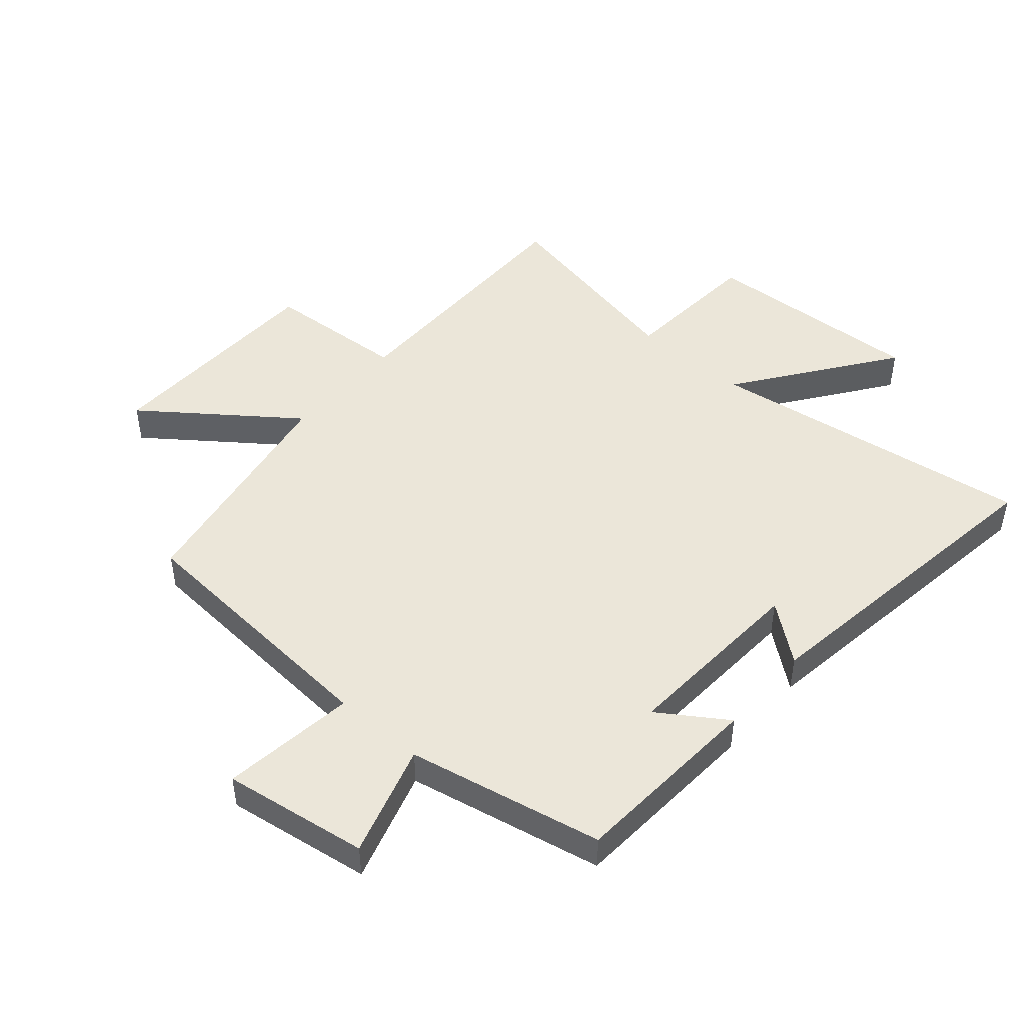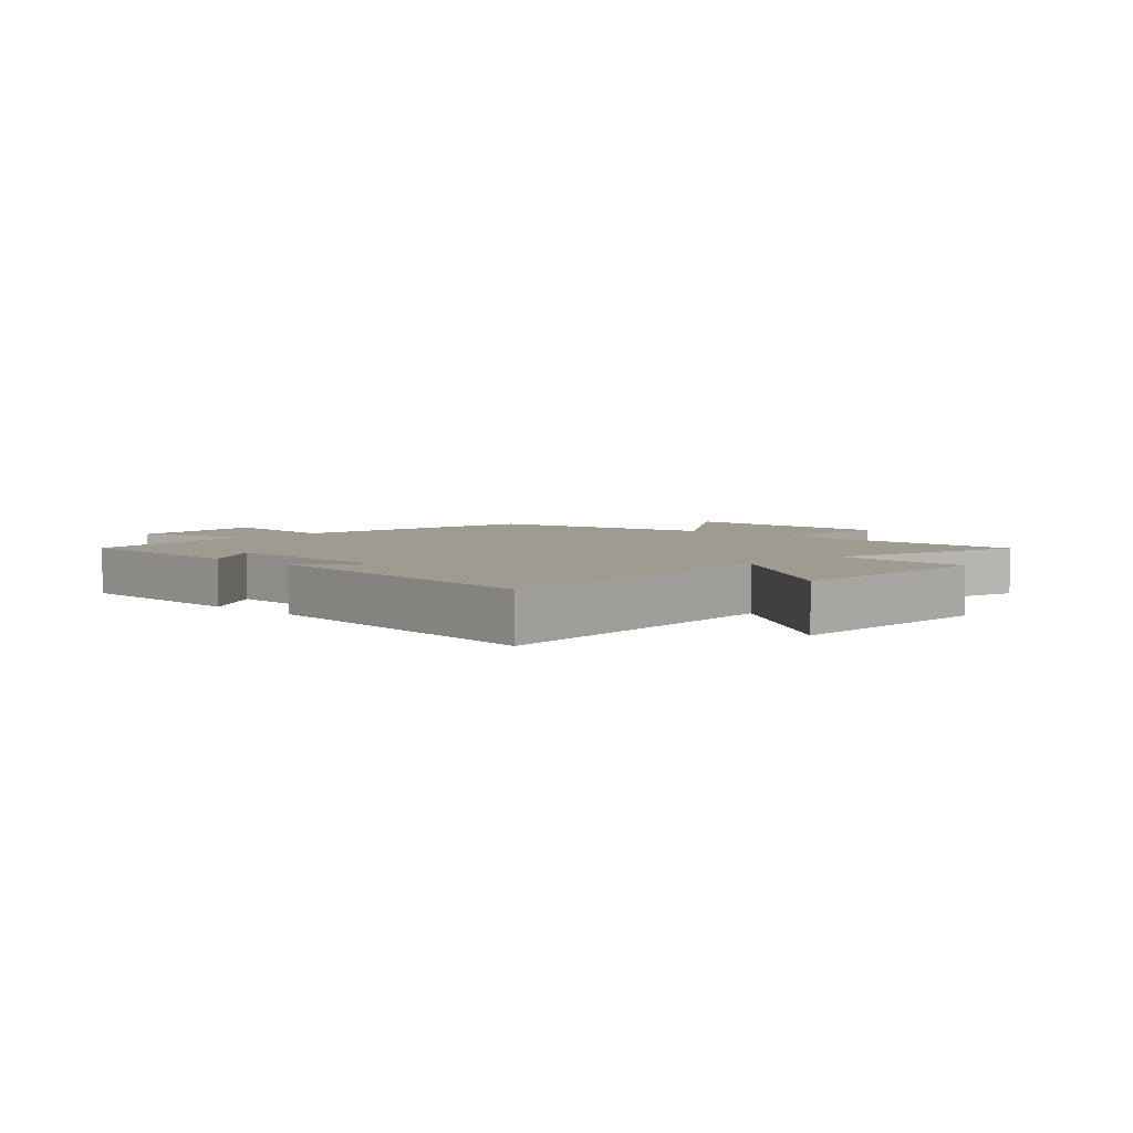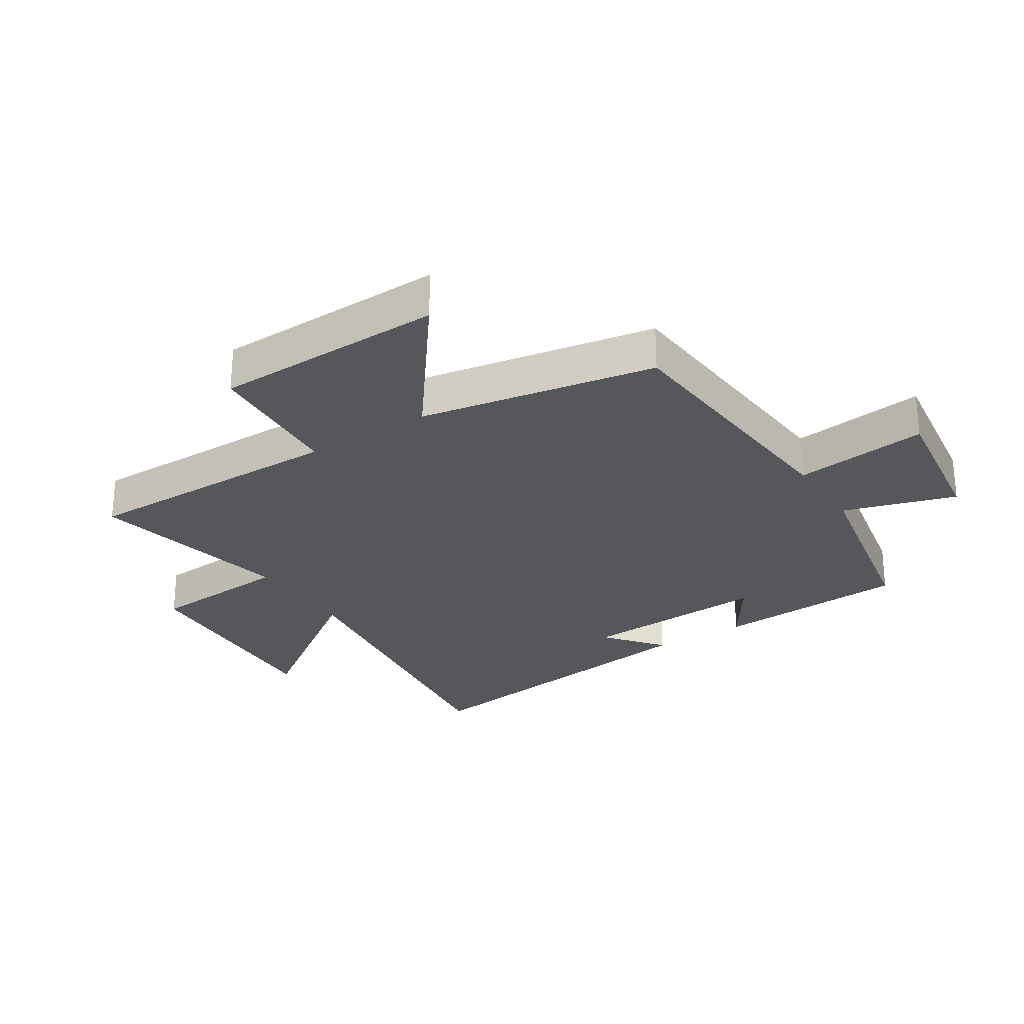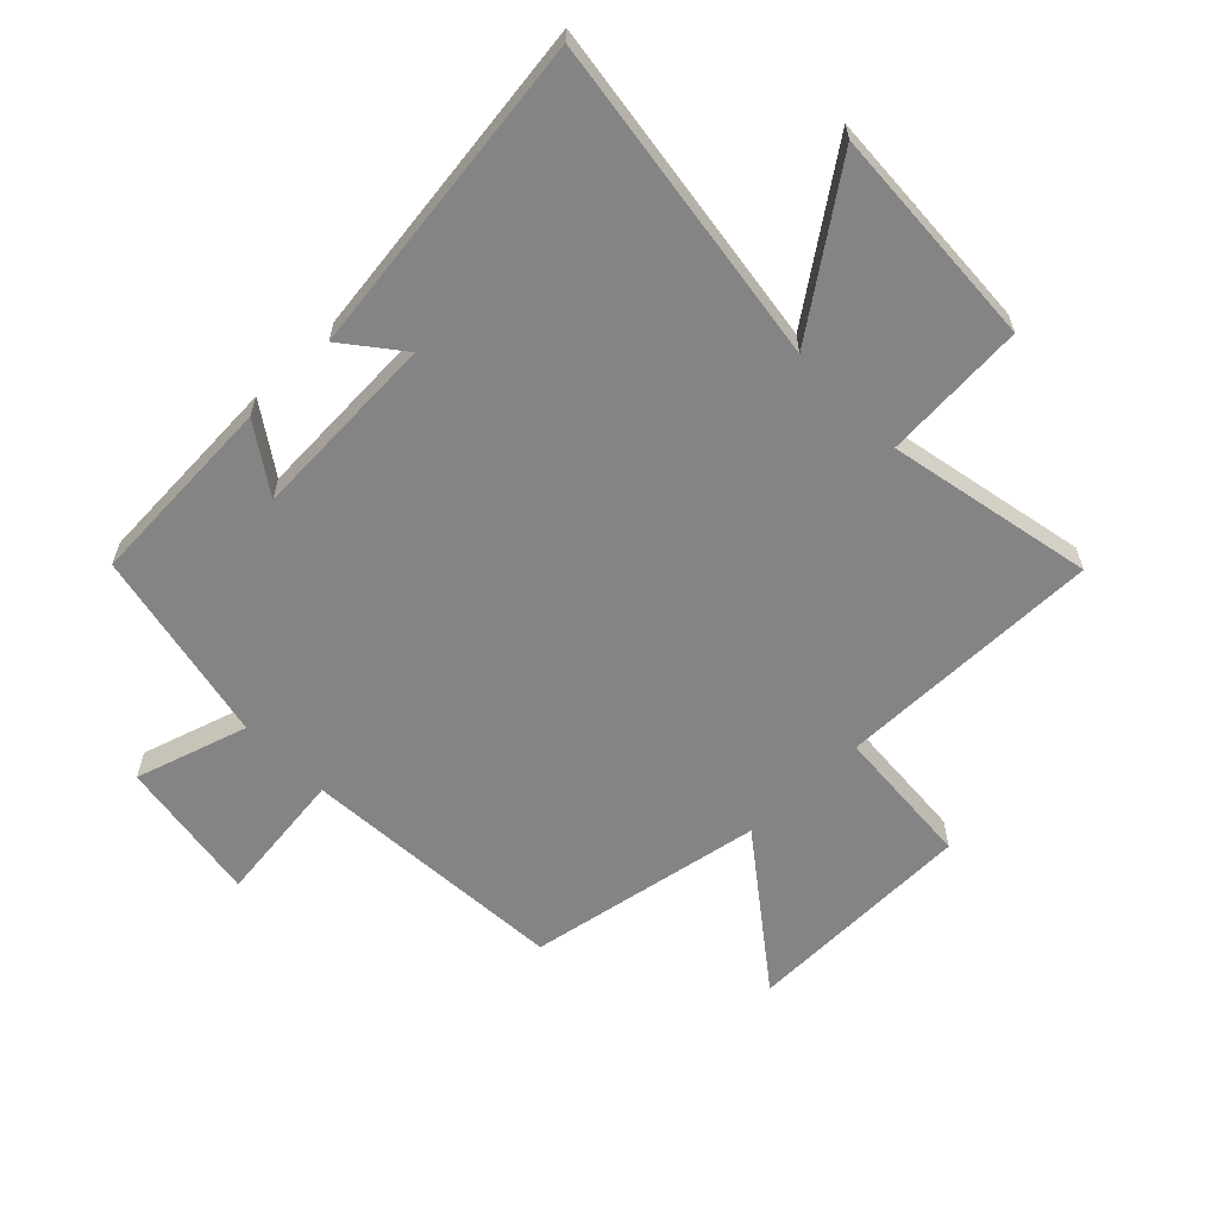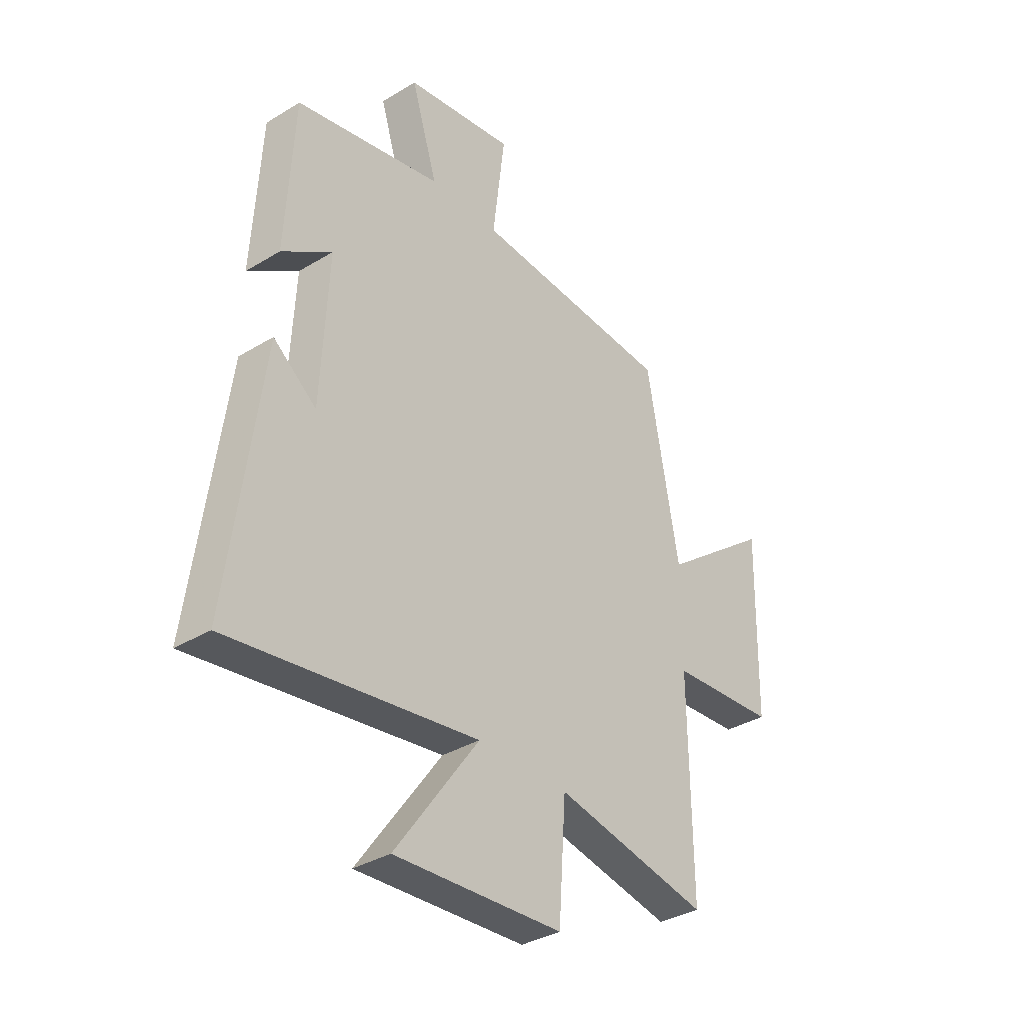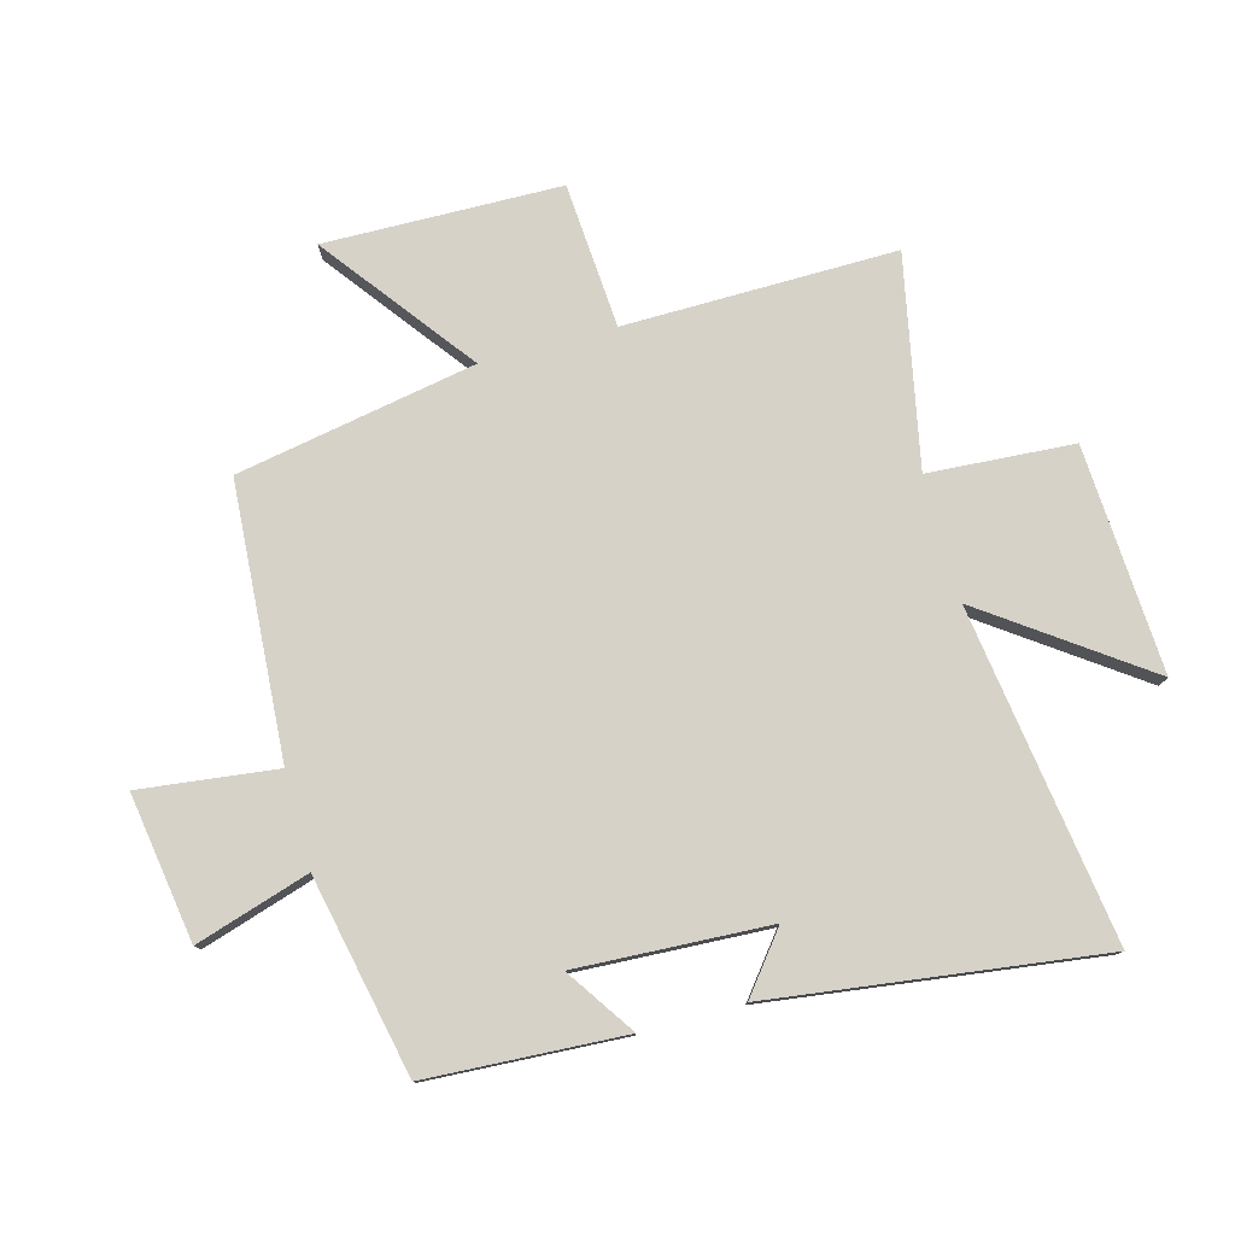
<metadata>
{"format":"obj","ext":"obj","renderer":"f3d","projection":"perspective","resolution":1024,"background":"white","views":[{"elev":47.1,"azim":41.1,"up":"+Y"},{"elev":4.2,"azim":134.7,"up":"+Y"},{"elev":-26.9,"azim":-57.0,"up":"+Y"},{"elev":-61.4,"azim":134.2,"up":"+Y"},{"elev":-35.1,"azim":129.0,"up":"+Z"},{"elev":78.4,"azim":74.7,"up":"+Y"}]}
</metadata>
<code>
v -0.43 0.07 0.469
v 0.008 0.07 0.5
v -0.019 0.07 0.72
v 0.219 0.07 0.684
v 0.162 0.07 0.5
v 0.482 0.07 0.434
v 0.5 0.07 0.116
v 0.39 0.07 0.19
v 0.406 0.07 -0.12
v 0.5 0.07 -0.046
v 0.571 0.07 -0.576
v 0.033 0.07 -0.5
v 0.215 0.07 -0.754
v -0.151 0.07 -0.734
v -0.167 0.07 -0.5
v -0.504 0.07 -0.568
v -0.5 0.07 -0.131
v -0.733 0.07 -0.115
v -0.741 0.07 0.265
v -0.5 0.07 0.083
v -0.43 0 0.469
v 0.008 0 0.5
v -0.019 0 0.72
v 0.219 0 0.684
v 0.162 0 0.5
v 0.482 0 0.434
v 0.5 0 0.116
v 0.39 0 0.19
v 0.406 0 -0.12
v 0.5 0 -0.046
v 0.571 0 -0.576
v 0.033 0 -0.5
v 0.215 0 -0.754
v -0.151 0 -0.734
v -0.167 0 -0.5
v -0.504 0 -0.568
v -0.5 0 -0.131
v -0.733 0 -0.115
v -0.741 0 0.265
v -0.5 0 0.083
f 17 18 19 20
f 17 20 1 2
f 15 16 17 2
f 12 13 14 15
f 12 15 2
f 9 10 11 12
f 8 9 12 2
f 5 6 7 8
f 5 8 2 3
f 3 4 5
f 40 39 38 37
f 22 21 40 37
f 22 37 36 35
f 35 34 33 32
f 22 35 32
f 32 31 30 29
f 22 32 29 28
f 28 27 26 25
f 23 22 28 25
f 25 24 23
f 1 21 22 2
f 2 22 23 3
f 3 23 24 4
f 4 24 25 5
f 5 25 26 6
f 6 26 27 7
f 7 27 28 8
f 8 28 29 9
f 9 29 30 10
f 10 30 31 11
f 11 31 32 12
f 12 32 33 13
f 13 33 34 14
f 14 34 35 15
f 15 35 36 16
f 16 36 37 17
f 17 37 38 18
f 18 38 39 19
f 19 39 40 20
f 20 40 21 1

</code>
